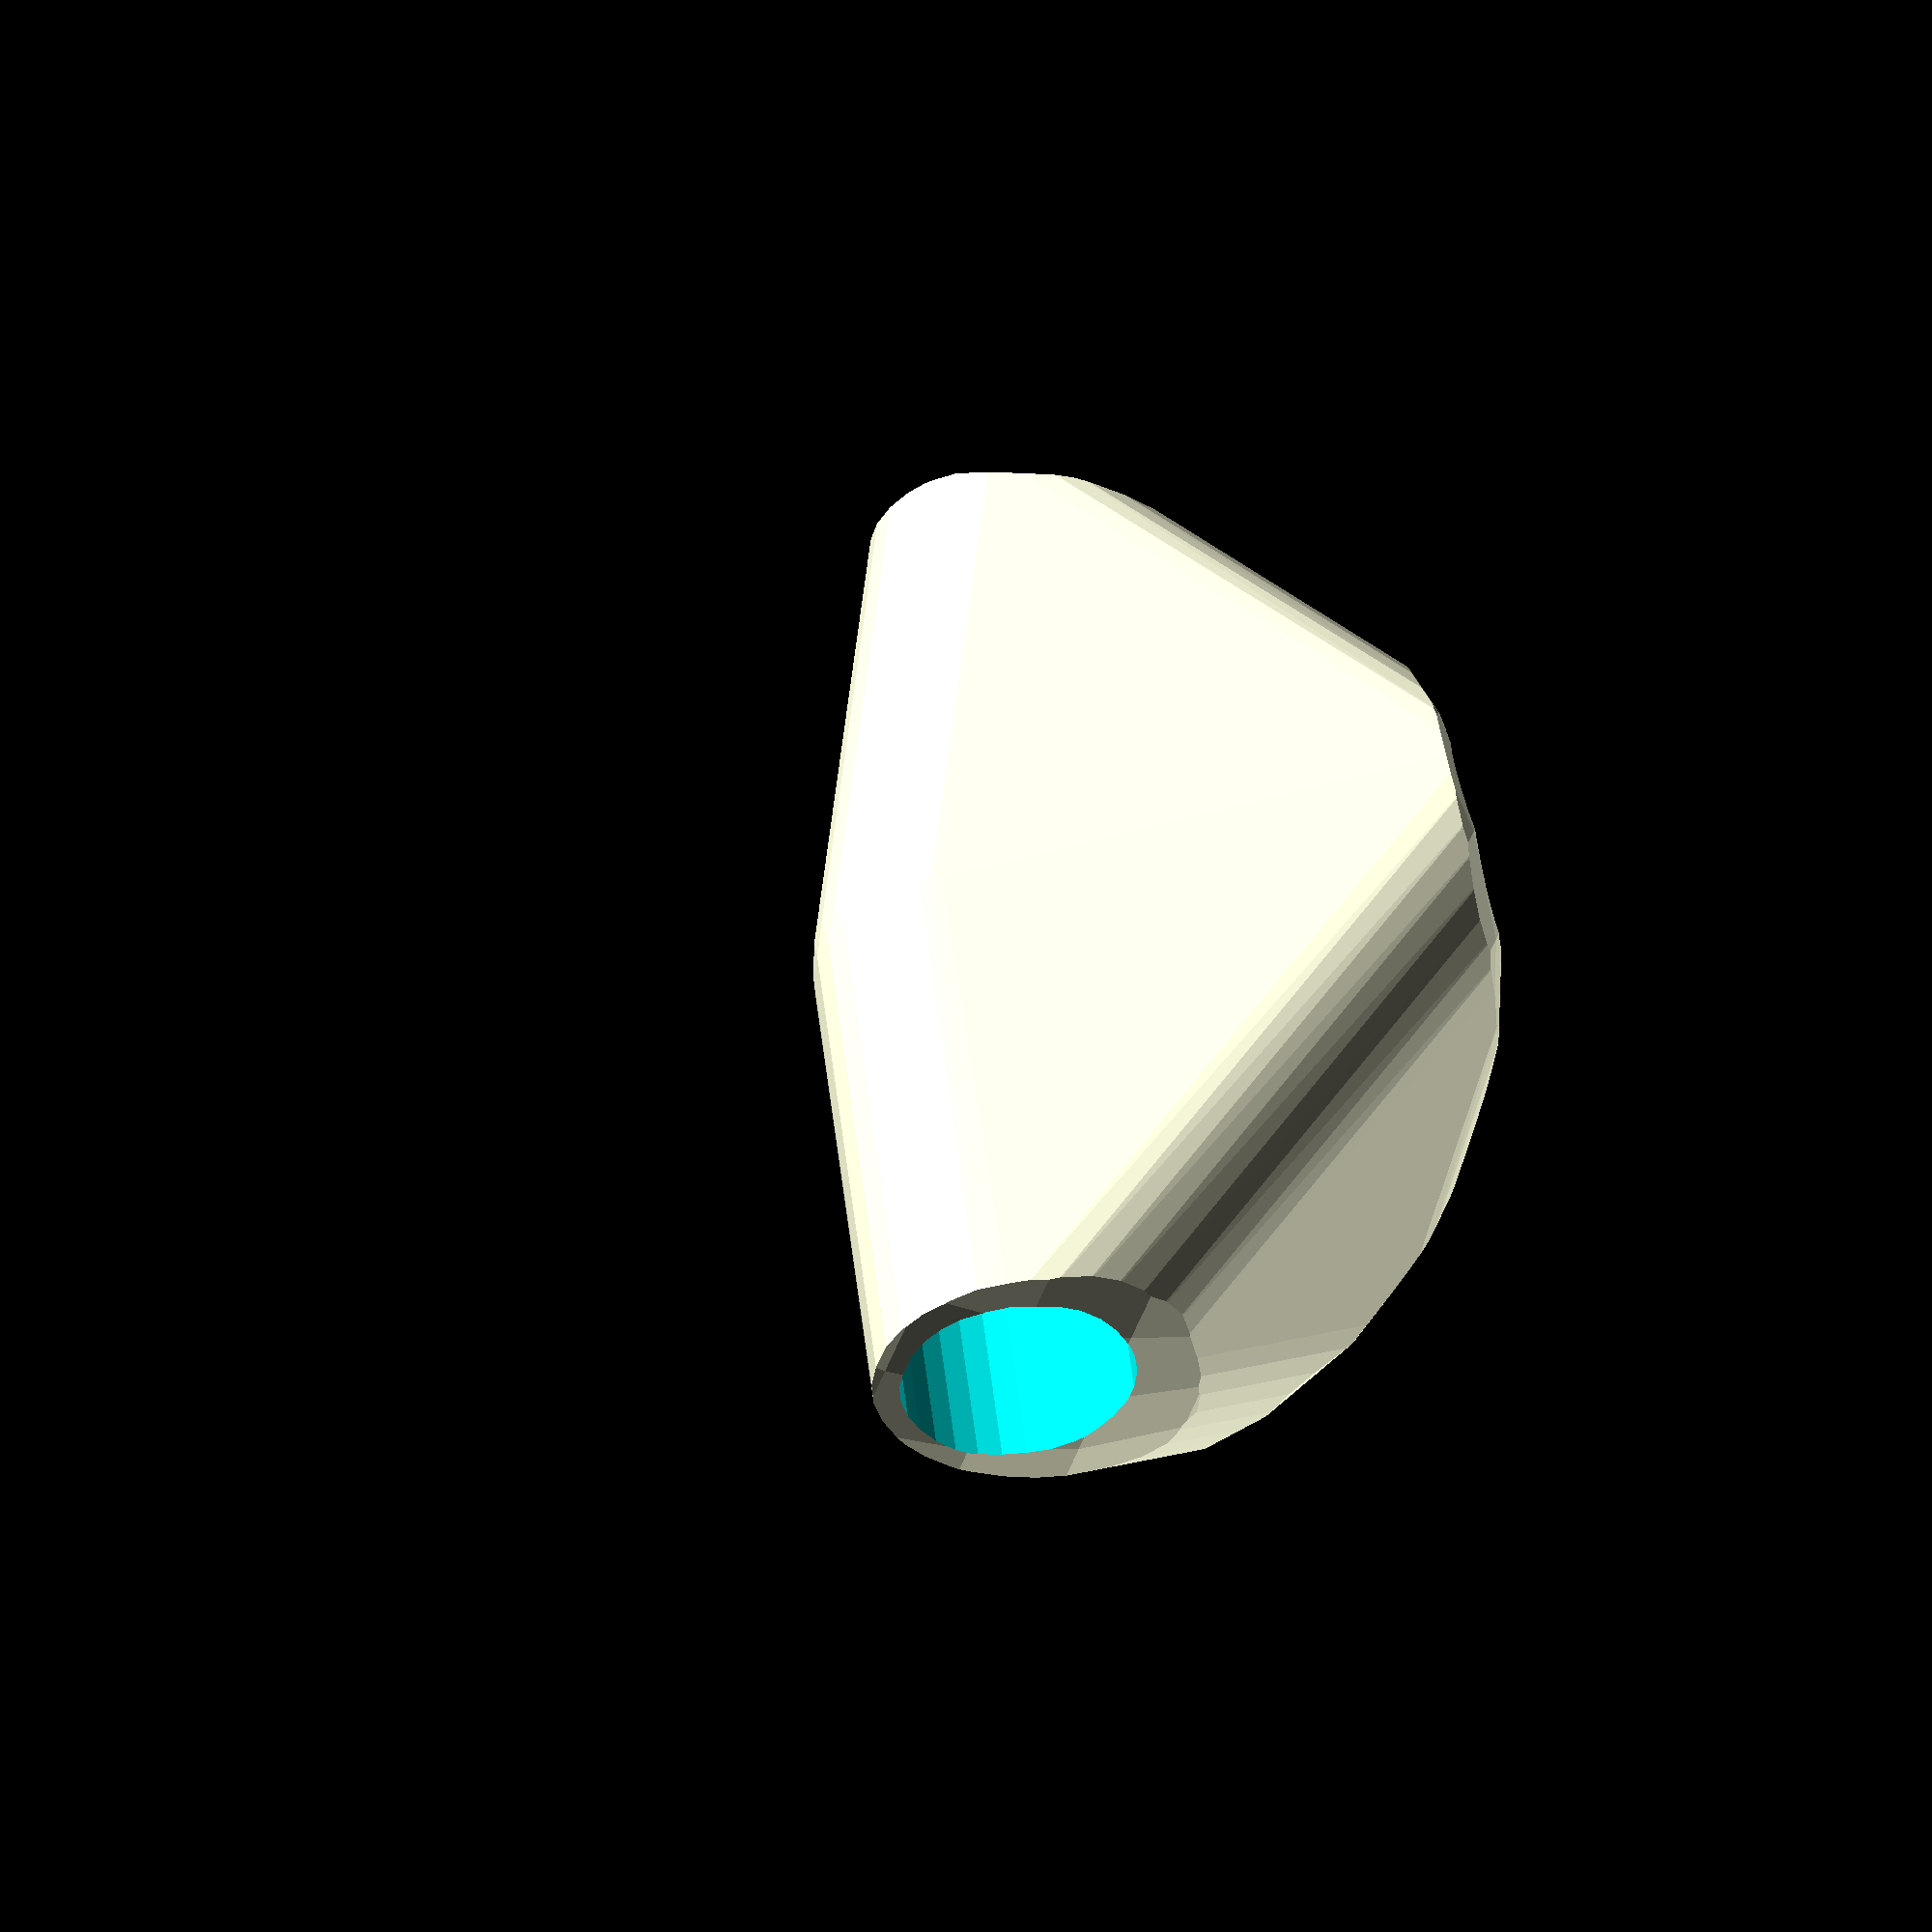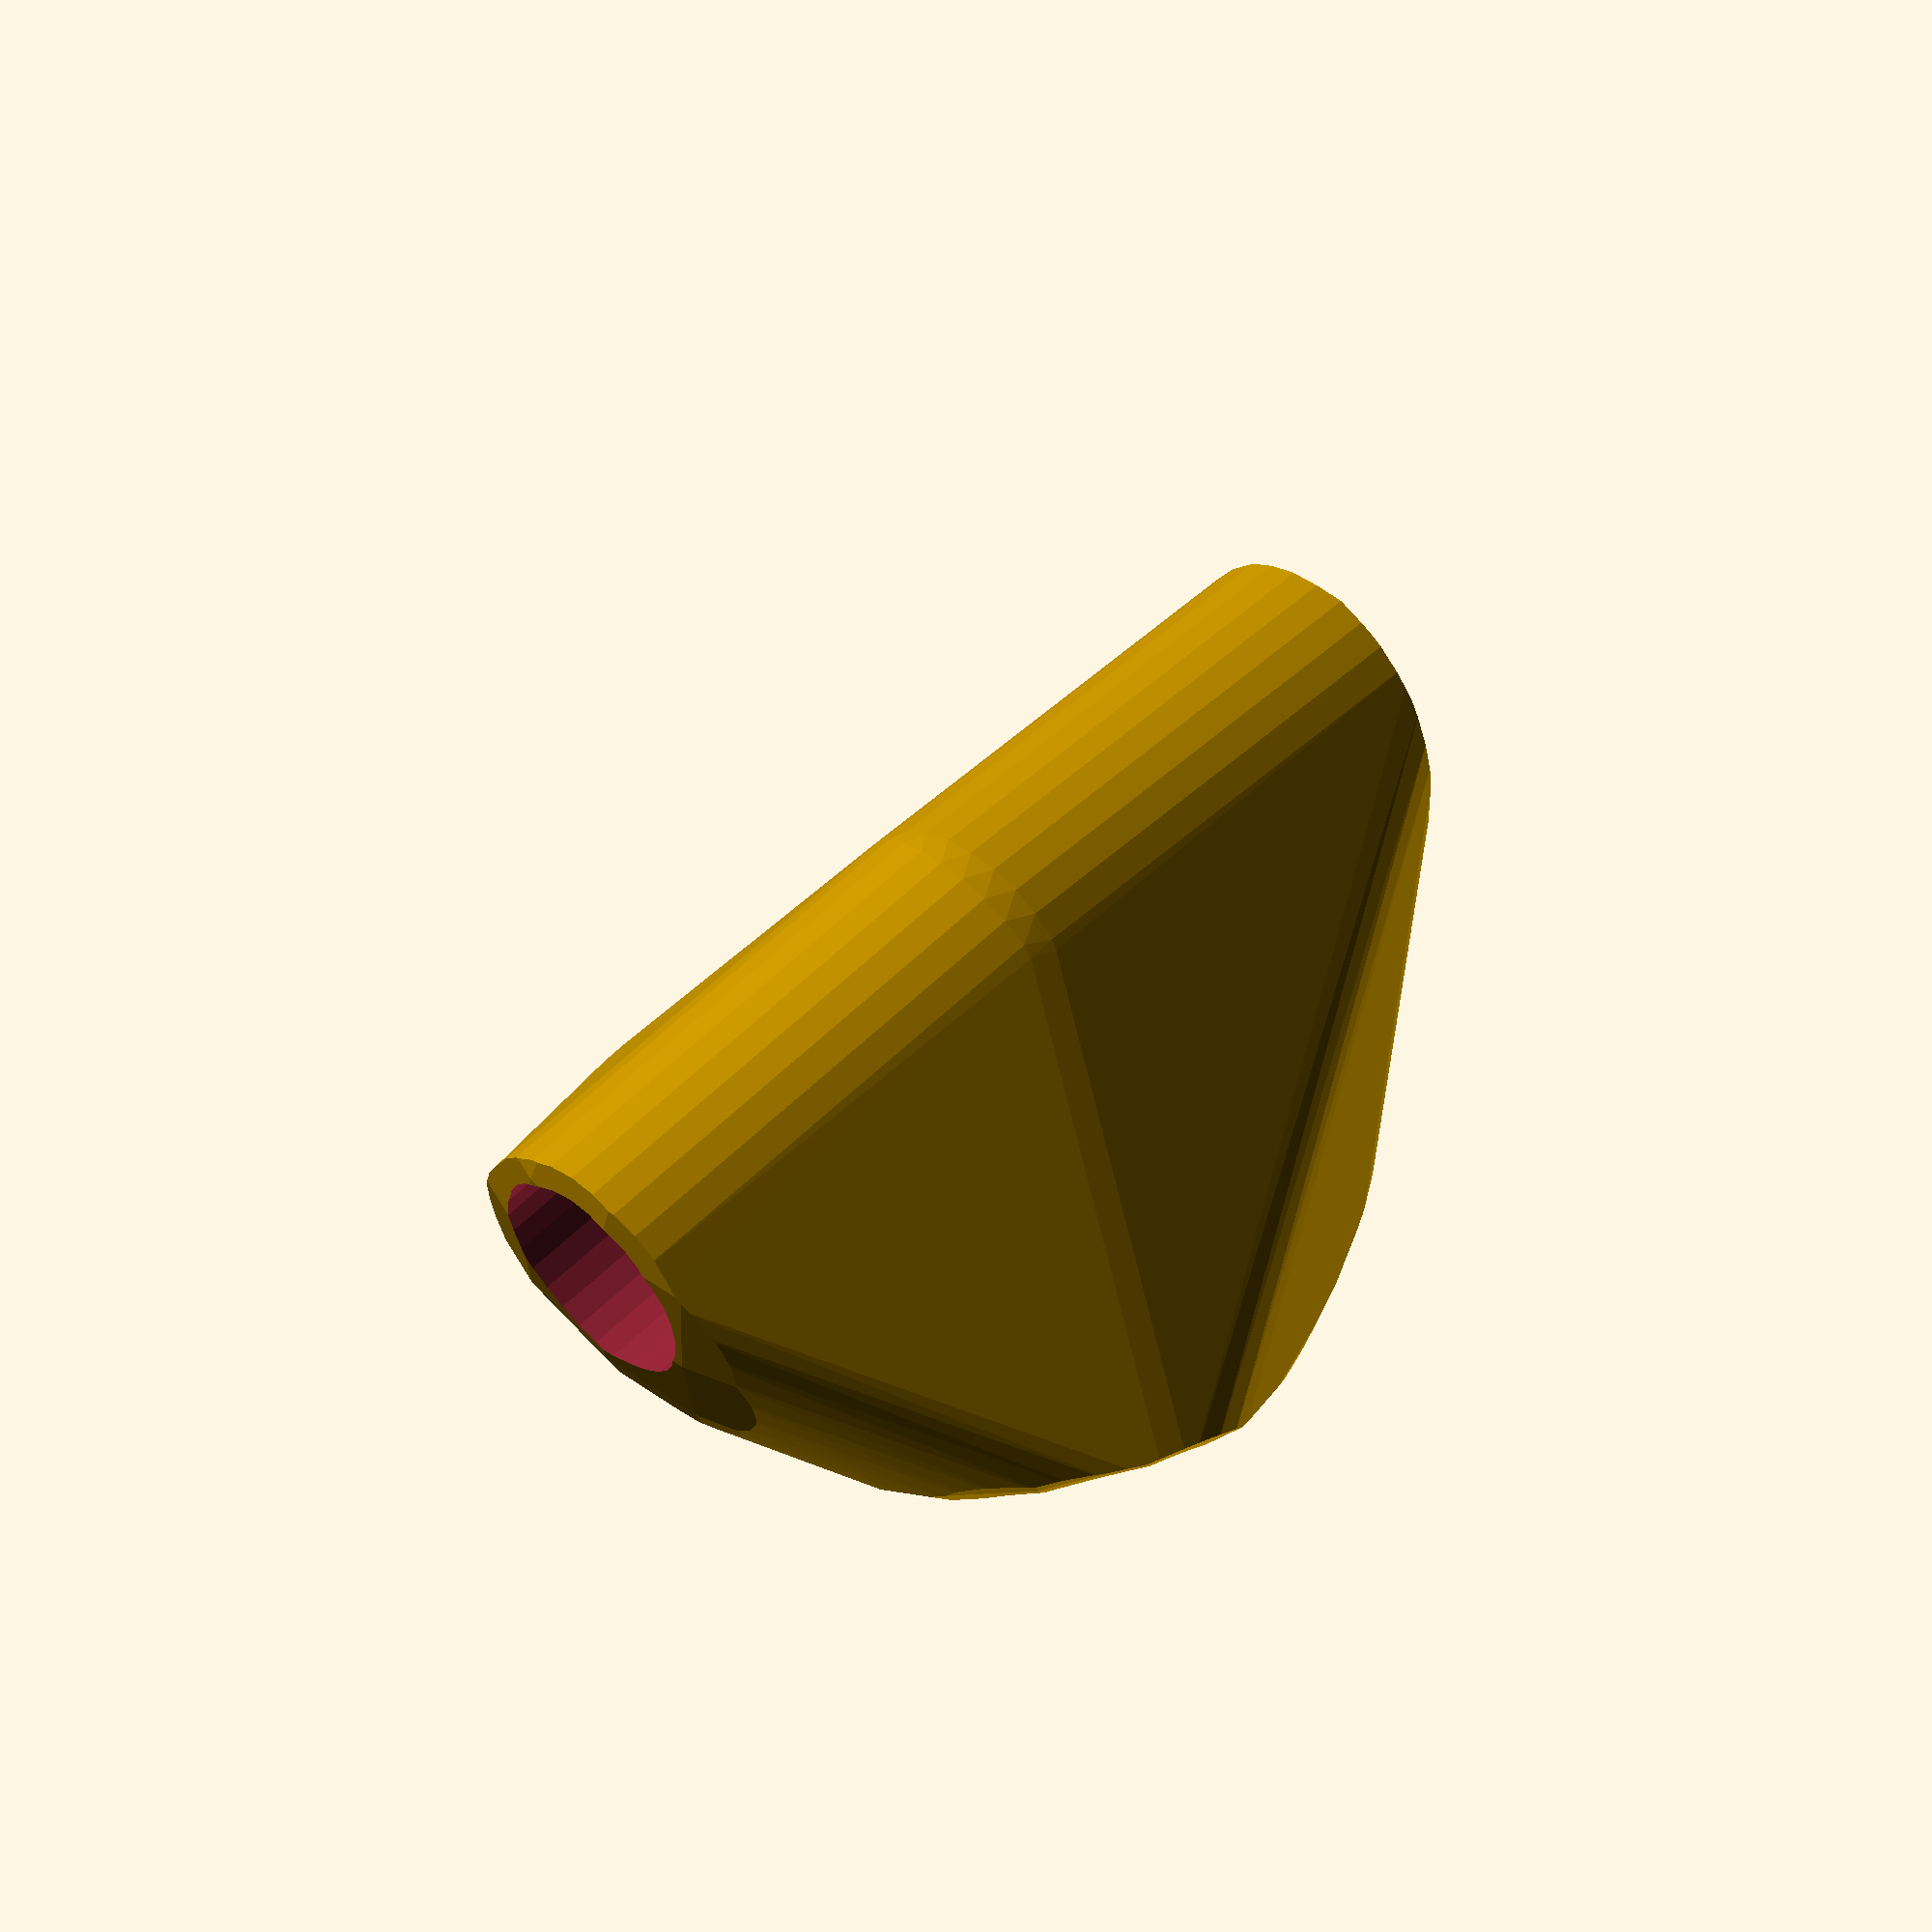
<openscad>


difference() {
	intersection() {
		hull() {
			rotate(a = -104.3259395762, v = [0.9350750775, 0.2537896543, -0.0000000000]) {
				rotate(a = -90.0000000000, v = [0.9914448614, -0.1305261922, 0.0000000000]) {
					cylinder(h = 60, r = 16.2000000000);
				}
			}
			rotate(a = -104.3259395762, v = [0.9350750775, 0.2537896543, -0.0000000000]) {
				rotate(a = -90.0000000000, v = [0.6087614290, 0.7933533403, -0.0000000000]) {
					cylinder(h = 60, r = 16.2000000000);
				}
			}
			rotate(a = -104.3259395762, v = [0.9350750775, 0.2537896543, -0.0000000000]) {
				rotate(a = -32.5529951665, v = [0.3641290752, -0.3961559381, 0.0000000000]) {
					cylinder(h = 60, r = 16.2000000000);
				}
			}
			rotate(a = -104.3259395762, v = [0.9350750775, 0.2537896543, -0.0000000000]) {
				rotate(a = -132.6236762269, v = [0.7267039974, -0.1154488145, 0.0000000000]) {
					cylinder(h = 60, r = 16.2000000000);
				}
			}
			rotate(a = -104.3259395762, v = [0.9350750775, 0.2537896543, -0.0000000000]) {
				rotate(a = -145.9038576290, v = [-0.1878684962, 0.5281656924, 0.0000000000]) {
					cylinder(h = 60, r = 16.2000000000);
				}
			}
		}
		sphere(r = 60);
	}
	union() {
		rotate(a = -104.3259395762, v = [0.9350750775, 0.2537896543, -0.0000000000]) {
			rotate(a = -90.0000000000, v = [0.9914448614, -0.1305261922, 0.0000000000]) {
				translate(v = [0, 0, 35]) {
					cylinder(h = 100, r = 13.2000000000);
				}
			}
		}
		rotate(a = -104.3259395762, v = [0.9350750775, 0.2537896543, -0.0000000000]) {
			rotate(a = -90.0000000000, v = [0.6087614290, 0.7933533403, -0.0000000000]) {
				translate(v = [0, 0, 35]) {
					cylinder(h = 100, r = 13.2000000000);
				}
			}
		}
		rotate(a = -104.3259395762, v = [0.9350750775, 0.2537896543, -0.0000000000]) {
			rotate(a = -32.5529951665, v = [0.3641290752, -0.3961559381, 0.0000000000]) {
				translate(v = [0, 0, 35]) {
					cylinder(h = 100, r = 13.2000000000);
				}
			}
		}
		rotate(a = -104.3259395762, v = [0.9350750775, 0.2537896543, -0.0000000000]) {
			rotate(a = -132.6236762269, v = [0.7267039974, -0.1154488145, 0.0000000000]) {
				translate(v = [0, 0, 35]) {
					cylinder(h = 100, r = 13.2000000000);
				}
			}
		}
		rotate(a = -104.3259395762, v = [0.9350750775, 0.2537896543, -0.0000000000]) {
			rotate(a = -145.9038576290, v = [-0.1878684962, 0.5281656924, 0.0000000000]) {
				translate(v = [0, 0, 35]) {
					cylinder(h = 100, r = 13.2000000000);
				}
			}
		}
	}
}
</openscad>
<views>
elev=91.3 azim=211.2 roll=64.1 proj=o view=wireframe
elev=20.0 azim=24.5 roll=10.1 proj=o view=wireframe
</views>
